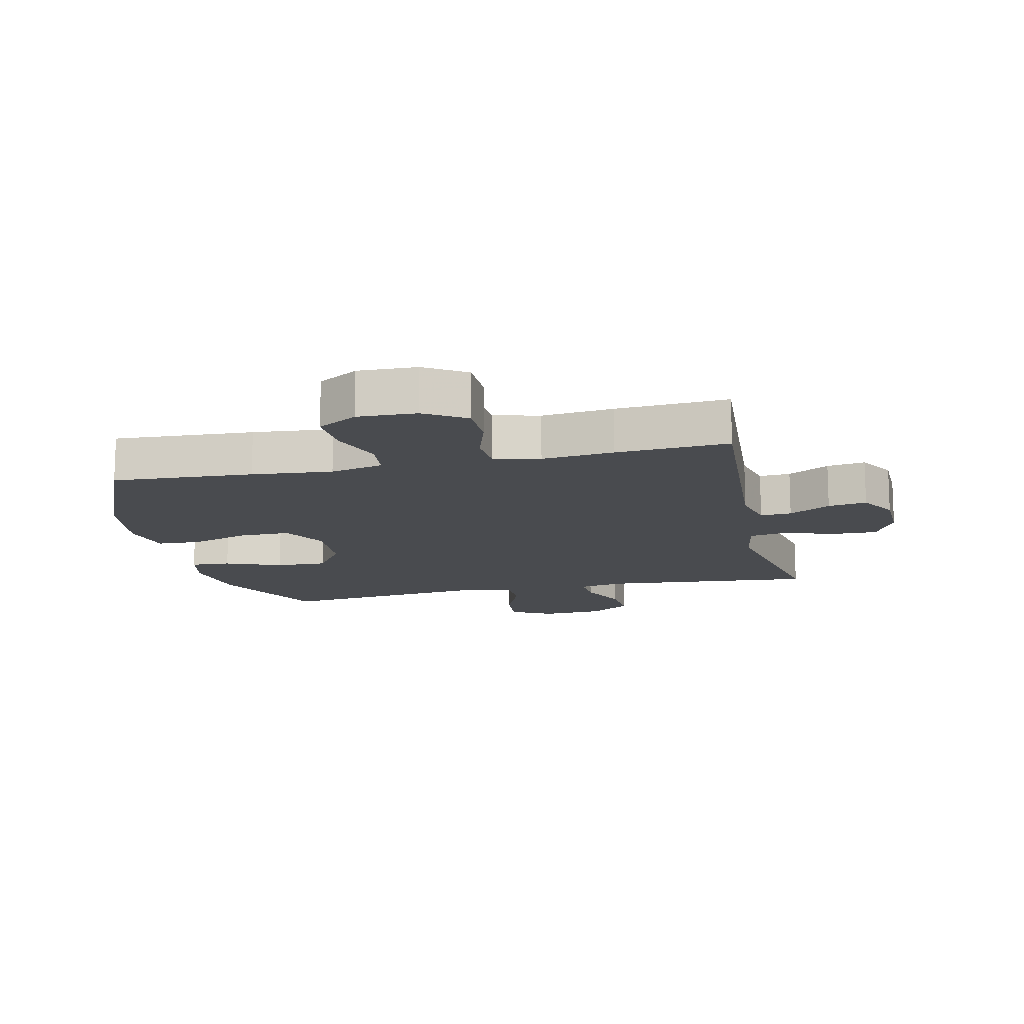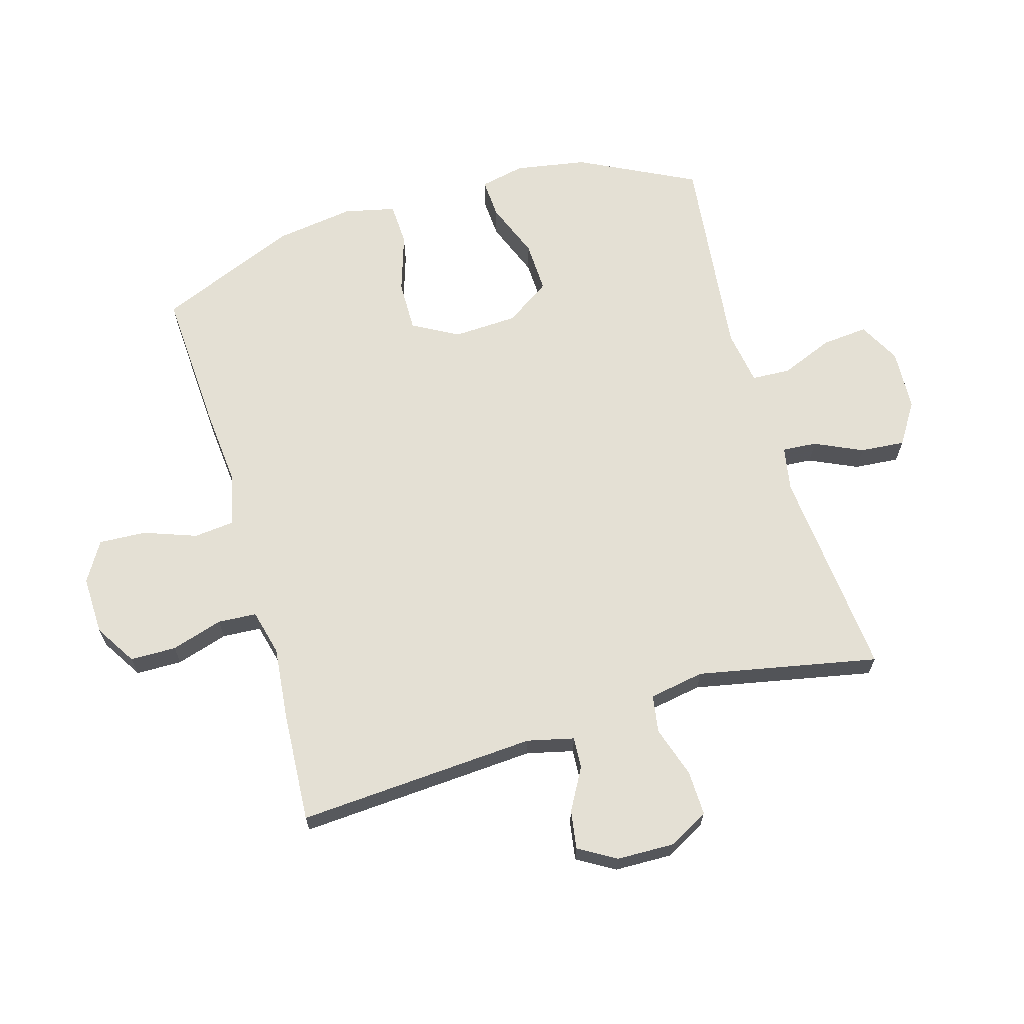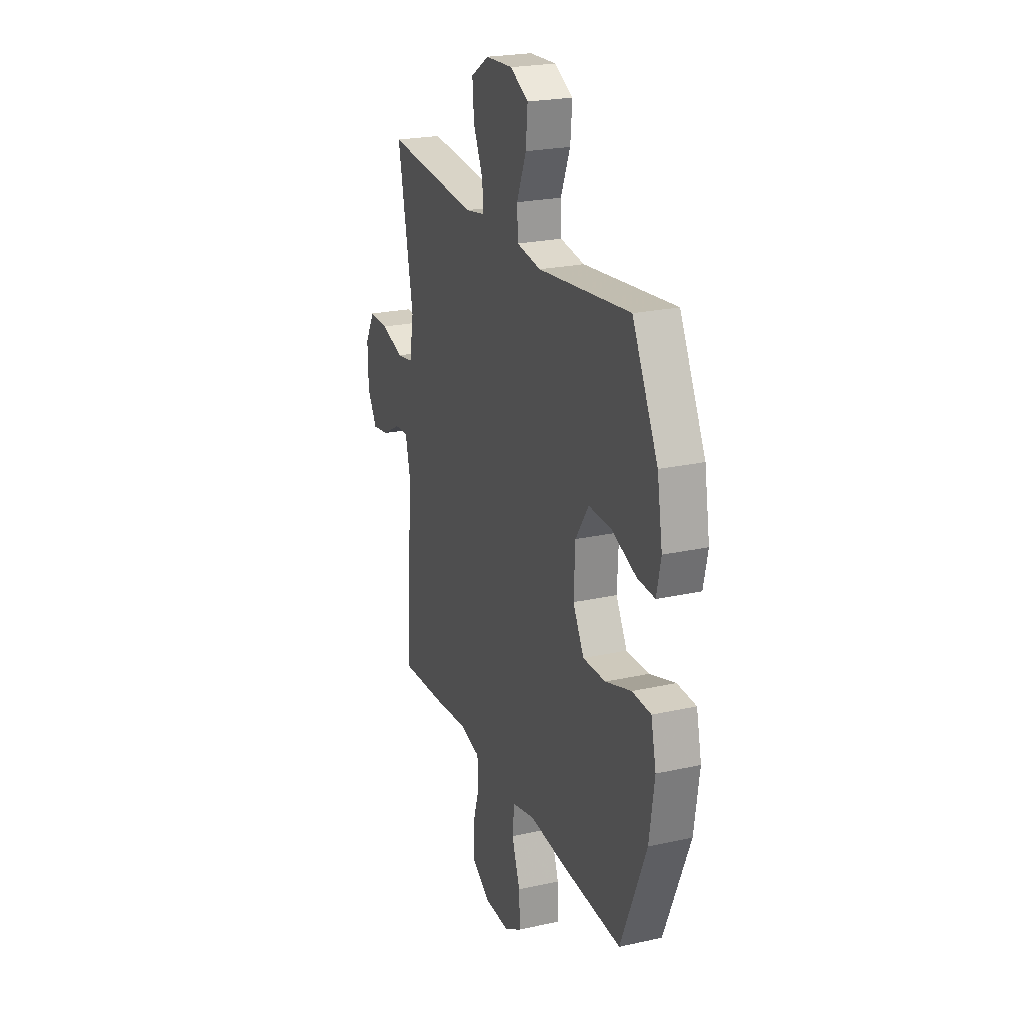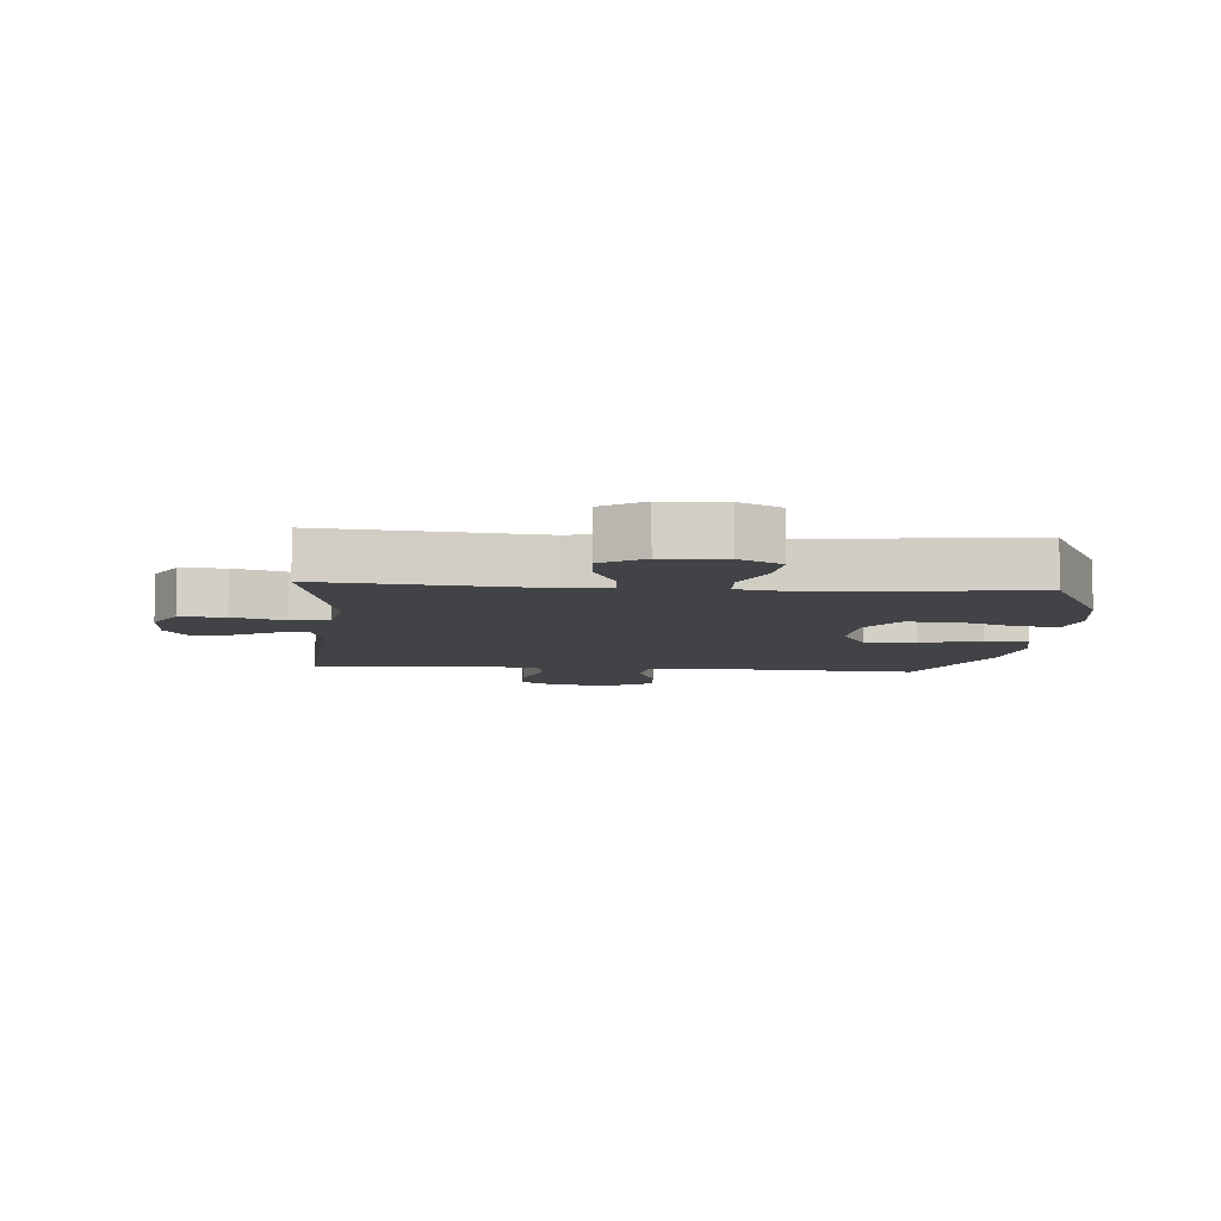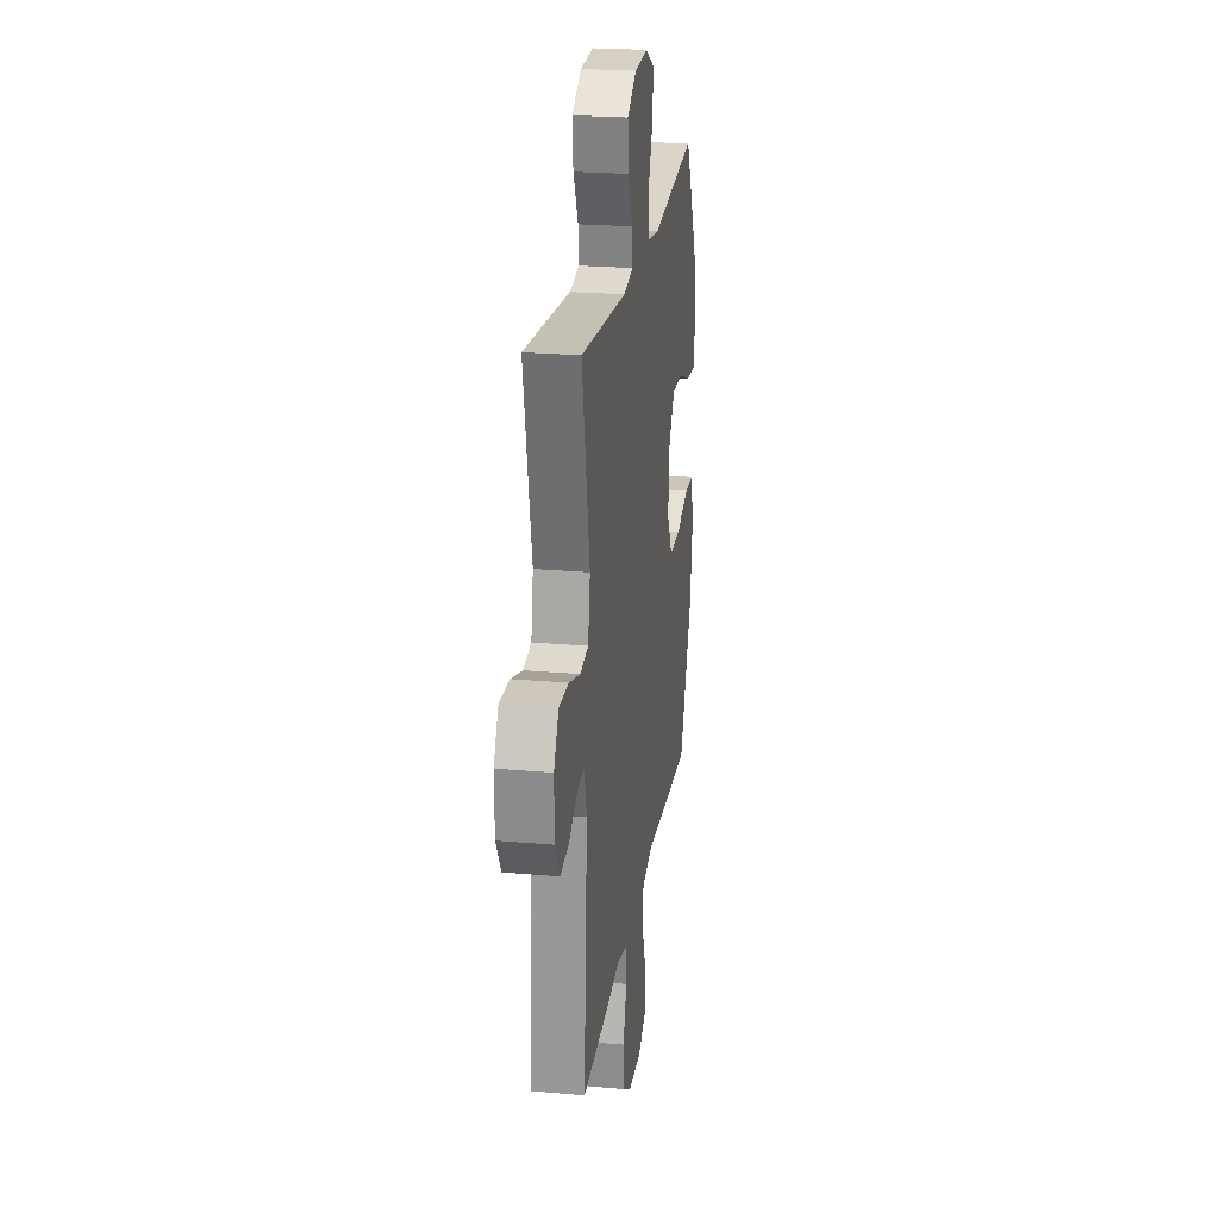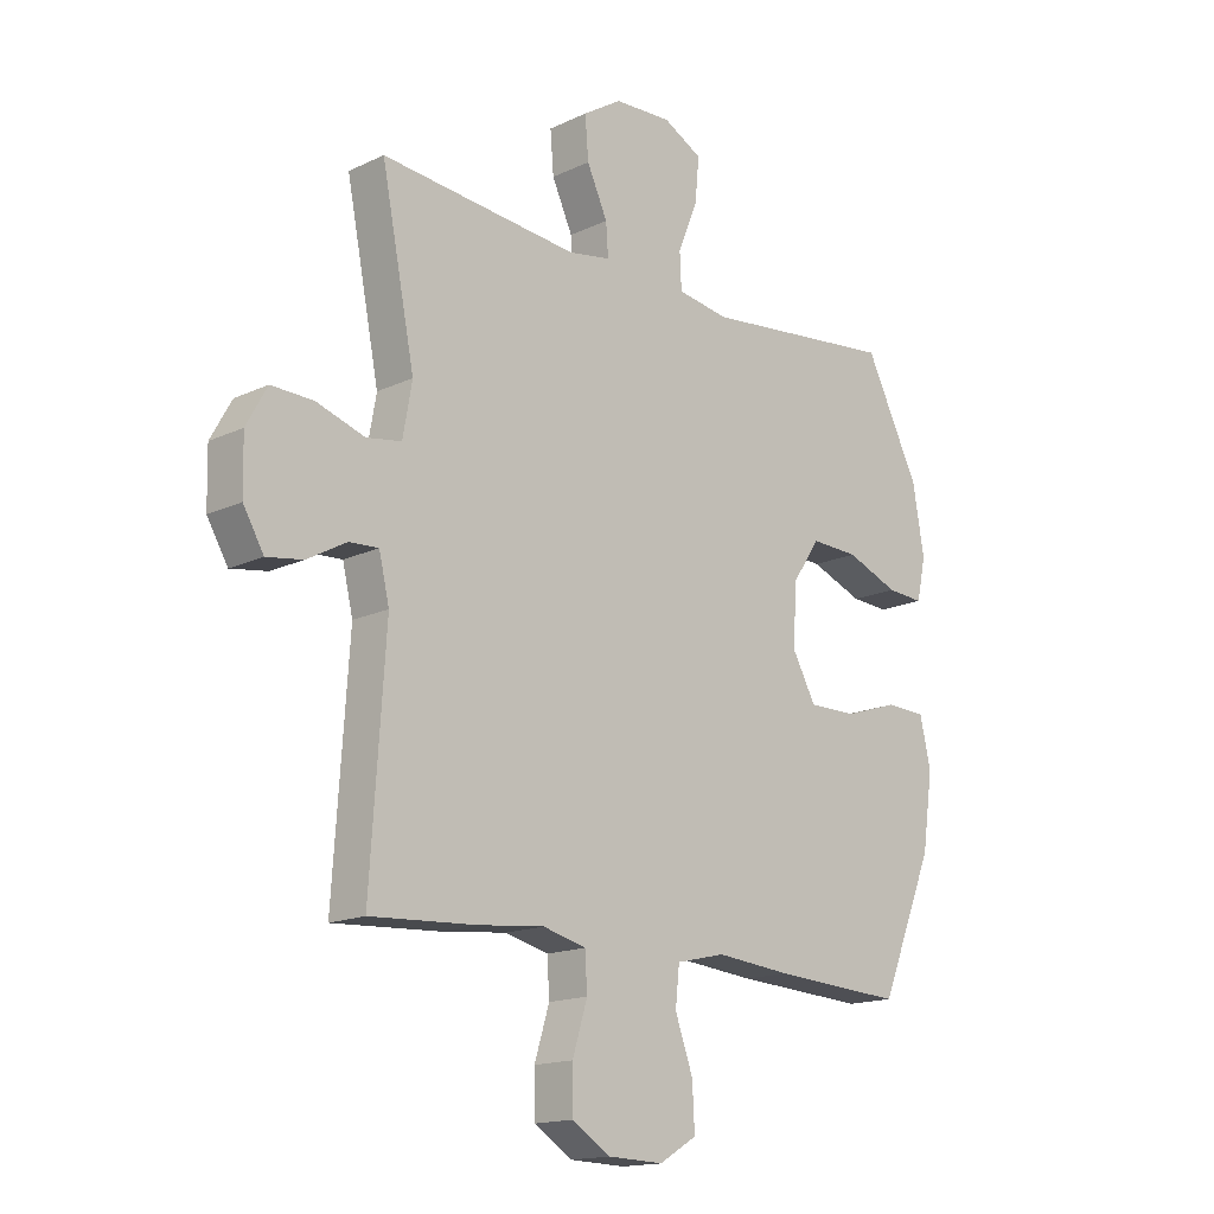
<metadata>
{"format":"obj","ext":"obj","renderer":"f3d","projection":"perspective","resolution":1024,"background":"white","views":[{"elev":-13.9,"azim":-167.3,"up":"+Y"},{"elev":66.1,"azim":-106.2,"up":"+Y"},{"elev":23.1,"azim":69.3,"up":"+Z"},{"elev":-7.5,"azim":-4.7,"up":"+Y"},{"elev":23.4,"azim":-81.5,"up":"+Z"},{"elev":-15.9,"azim":-45.6,"up":"+Z"}]}
</metadata>
<code>
v 0.5 0.07 -0.5
v 0.271 0.07 -0.487
v 0.14 0.07 -0.475
v 0.054 0.07 -0.495
v 0.047 0.07 -0.561
v 0.078 0.07 -0.647
v 0.082 0.07 -0.724
v 0.017 0.07 -0.763
v -0.079 0.07 -0.76
v -0.146 0.07 -0.718
v -0.147 0.07 -0.643
v -0.121 0.07 -0.559
v -0.125 0.07 -0.496
v -0.2 0.07 -0.477
v -0.317 0.07 -0.489
v -0.5 0.07 -0.5
v -0.474 0.07 -0.11
v -0.492 0.07 -0.034
v -0.543 0.07 -0.037
v -0.611 0.07 -0.075
v -0.674 0.07 -0.085
v -0.71 0.07 -0.024
v -0.712 0.07 0.07
v -0.676 0.07 0.135
v -0.603 0.07 0.133
v -0.519 0.07 0.106
v -0.458 0.07 0.116
v -0.442 0.07 0.206
v -0.5 0.07 0.5
v -0.155 0.07 0.468
v -0.082 0.07 0.481
v -0.086 0.07 0.537
v -0.122 0.07 0.615
v -0.128 0.07 0.688
v -0.06 0.07 0.731
v 0.04 0.07 0.736
v 0.108 0.07 0.7
v 0.101 0.07 0.625
v 0.066 0.07 0.539
v 0.069 0.07 0.476
v 0.159 0.07 0.462
v 0.5 0.07 0.5
v 0.595 0.07 0.311
v 0.615 0.07 0.194
v 0.599 0.07 0.121
v 0.534 0.07 0.125
v 0.442 0.07 0.161
v 0.358 0.07 0.164
v 0.309 0.07 0.091
v 0.304 0.07 -0.014
v 0.345 0.07 -0.088
v 0.429 0.07 -0.087
v 0.525 0.07 -0.056
v 0.595 0.07 -0.059
v 0.614 0.07 -0.143
v 0.595 0.07 -0.272
v 0.5 0 -0.5
v 0.271 0 -0.487
v 0.14 0 -0.475
v 0.054 0 -0.495
v 0.047 0 -0.561
v 0.078 0 -0.647
v 0.082 0 -0.724
v 0.017 0 -0.763
v -0.079 0 -0.76
v -0.146 0 -0.718
v -0.147 0 -0.643
v -0.121 0 -0.559
v -0.125 0 -0.496
v -0.2 0 -0.477
v -0.317 0 -0.489
v -0.5 0 -0.5
v -0.474 0 -0.11
v -0.492 0 -0.034
v -0.543 0 -0.037
v -0.611 0 -0.075
v -0.674 0 -0.085
v -0.71 0 -0.024
v -0.712 0 0.07
v -0.676 0 0.135
v -0.603 0 0.133
v -0.519 0 0.106
v -0.458 0 0.116
v -0.442 0 0.206
v -0.5 0 0.5
v -0.155 0 0.468
v -0.082 0 0.481
v -0.086 0 0.537
v -0.122 0 0.615
v -0.128 0 0.688
v -0.06 0 0.731
v 0.04 0 0.736
v 0.108 0 0.7
v 0.101 0 0.625
v 0.066 0 0.539
v 0.069 0 0.476
v 0.159 0 0.462
v 0.5 0 0.5
v 0.595 0 0.311
v 0.615 0 0.194
v 0.599 0 0.121
v 0.534 0 0.125
v 0.442 0 0.161
v 0.358 0 0.164
v 0.309 0 0.091
v 0.304 0 -0.014
v 0.345 0 -0.088
v 0.429 0 -0.087
v 0.525 0 -0.056
v 0.595 0 -0.059
v 0.614 0 -0.143
v 0.595 0 -0.272
f 1 2 3
f 56 1 3
f 55 56 3
f 54 55 3
f 53 54 3
f 52 53 3
f 51 52 3 4
f 50 51 4
f 49 50 4
f 45 46 47
f 44 45 47
f 43 44 47
f 42 43 47
f 41 42 47
f 40 41 47 48
f 37 38 39
f 36 37 39
f 35 36 39
f 34 35 39
f 33 34 39
f 32 33 39
f 31 32 39 40
f 40 48 49
f 31 40 49
f 30 31 49
f 24 25 26
f 23 24 26
f 22 23 26
f 21 22 26
f 20 21 26
f 19 20 26
f 18 19 26 27
f 17 18 27
f 17 27 28
f 16 17 28
f 15 16 28
f 14 15 28
f 10 11 12
f 9 10 12
f 8 9 12
f 7 8 12
f 6 7 12
f 5 6 12
f 4 5 12 13
f 29 30 49
f 28 29 49
f 14 28 49
f 13 14 49
f 4 13 49
f 59 58 57
f 59 57 112
f 59 112 111
f 59 111 110
f 59 110 109
f 59 109 108
f 60 59 108 107
f 60 107 106
f 60 106 105
f 103 102 101
f 103 101 100
f 103 100 99
f 103 99 98
f 103 98 97
f 104 103 97 96
f 95 94 93
f 95 93 92
f 95 92 91
f 95 91 90
f 95 90 89
f 95 89 88
f 96 95 88 87
f 105 104 96
f 105 96 87
f 105 87 86
f 82 81 80
f 82 80 79
f 82 79 78
f 82 78 77
f 82 77 76
f 82 76 75
f 83 82 75 74
f 83 74 73
f 84 83 73
f 84 73 72
f 84 72 71
f 84 71 70
f 68 67 66
f 68 66 65
f 68 65 64
f 68 64 63
f 68 63 62
f 68 62 61
f 69 68 61 60
f 105 86 85
f 105 85 84
f 105 84 70
f 105 70 69
f 105 69 60
f 1 57 58 2
f 2 58 59 3
f 3 59 60 4
f 4 60 61 5
f 5 61 62 6
f 6 62 63 7
f 7 63 64 8
f 8 64 65 9
f 9 65 66 10
f 10 66 67 11
f 11 67 68 12
f 12 68 69 13
f 13 69 70 14
f 14 70 71 15
f 15 71 72 16
f 16 72 73 17
f 17 73 74 18
f 18 74 75 19
f 19 75 76 20
f 20 76 77 21
f 21 77 78 22
f 22 78 79 23
f 23 79 80 24
f 24 80 81 25
f 25 81 82 26
f 26 82 83 27
f 27 83 84 28
f 28 84 85 29
f 29 85 86 30
f 30 86 87 31
f 31 87 88 32
f 32 88 89 33
f 33 89 90 34
f 34 90 91 35
f 35 91 92 36
f 36 92 93 37
f 37 93 94 38
f 38 94 95 39
f 39 95 96 40
f 40 96 97 41
f 41 97 98 42
f 42 98 99 43
f 43 99 100 44
f 44 100 101 45
f 45 101 102 46
f 46 102 103 47
f 47 103 104 48
f 48 104 105 49
f 49 105 106 50
f 50 106 107 51
f 51 107 108 52
f 52 108 109 53
f 53 109 110 54
f 54 110 111 55
f 55 111 112 56
f 56 112 57 1

</code>
